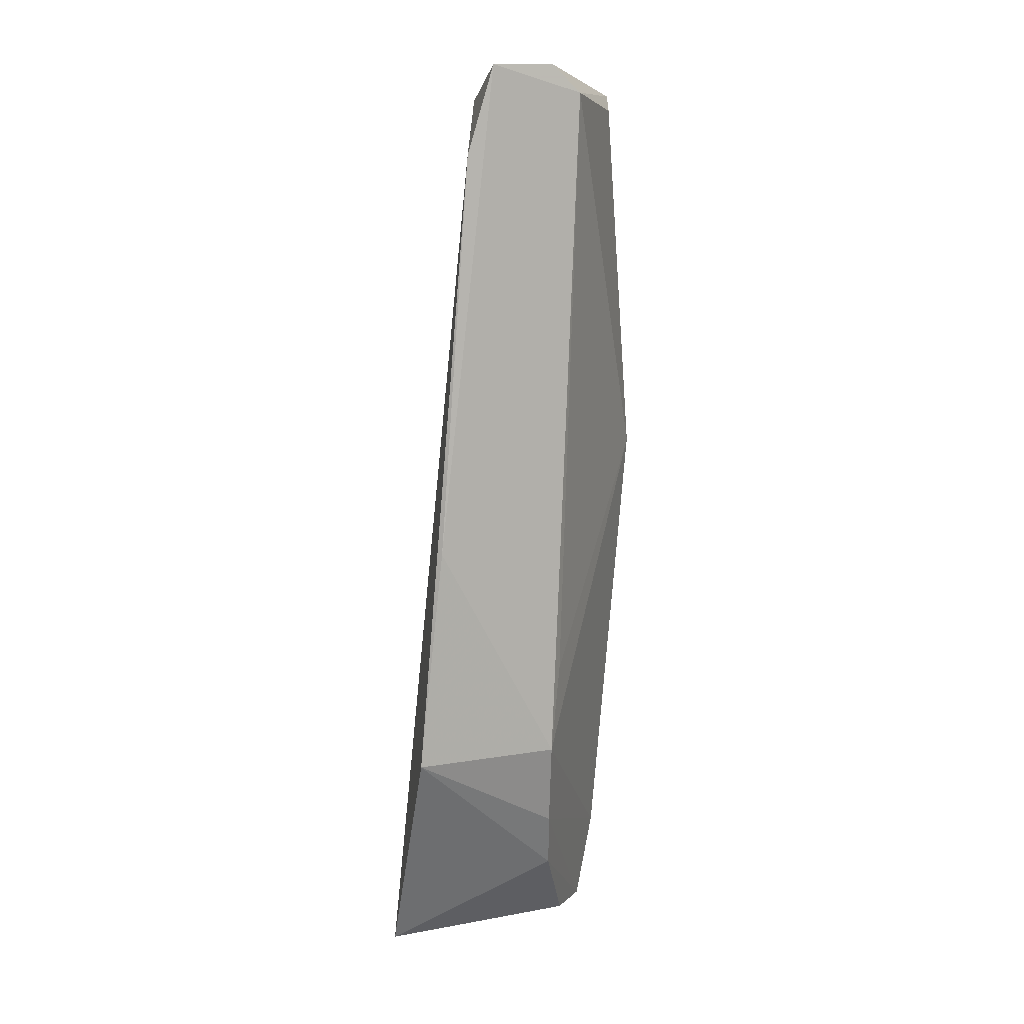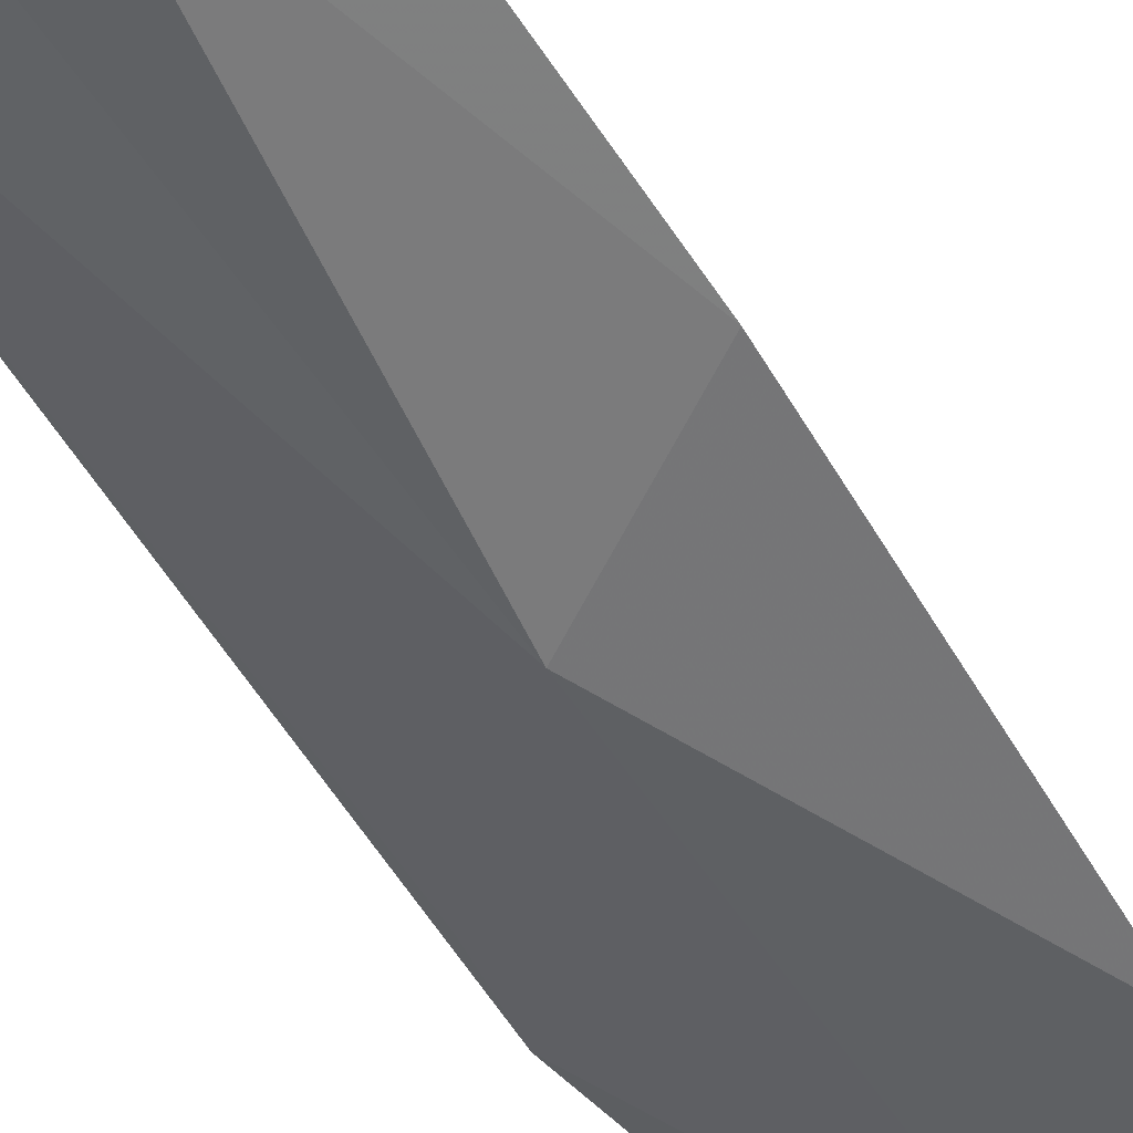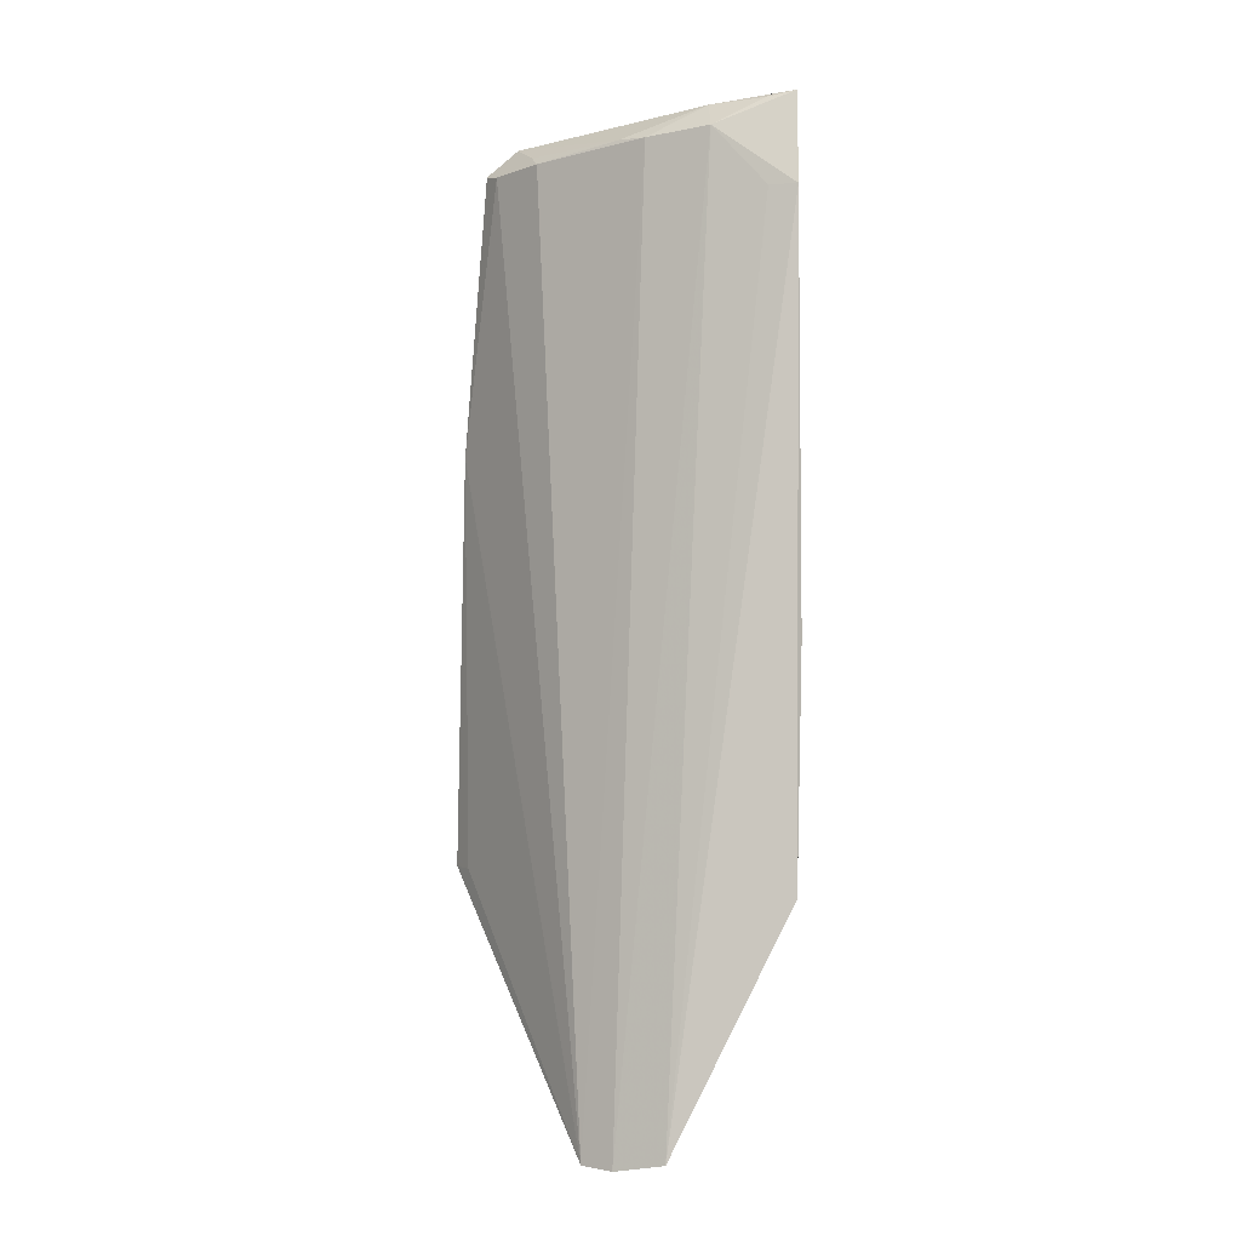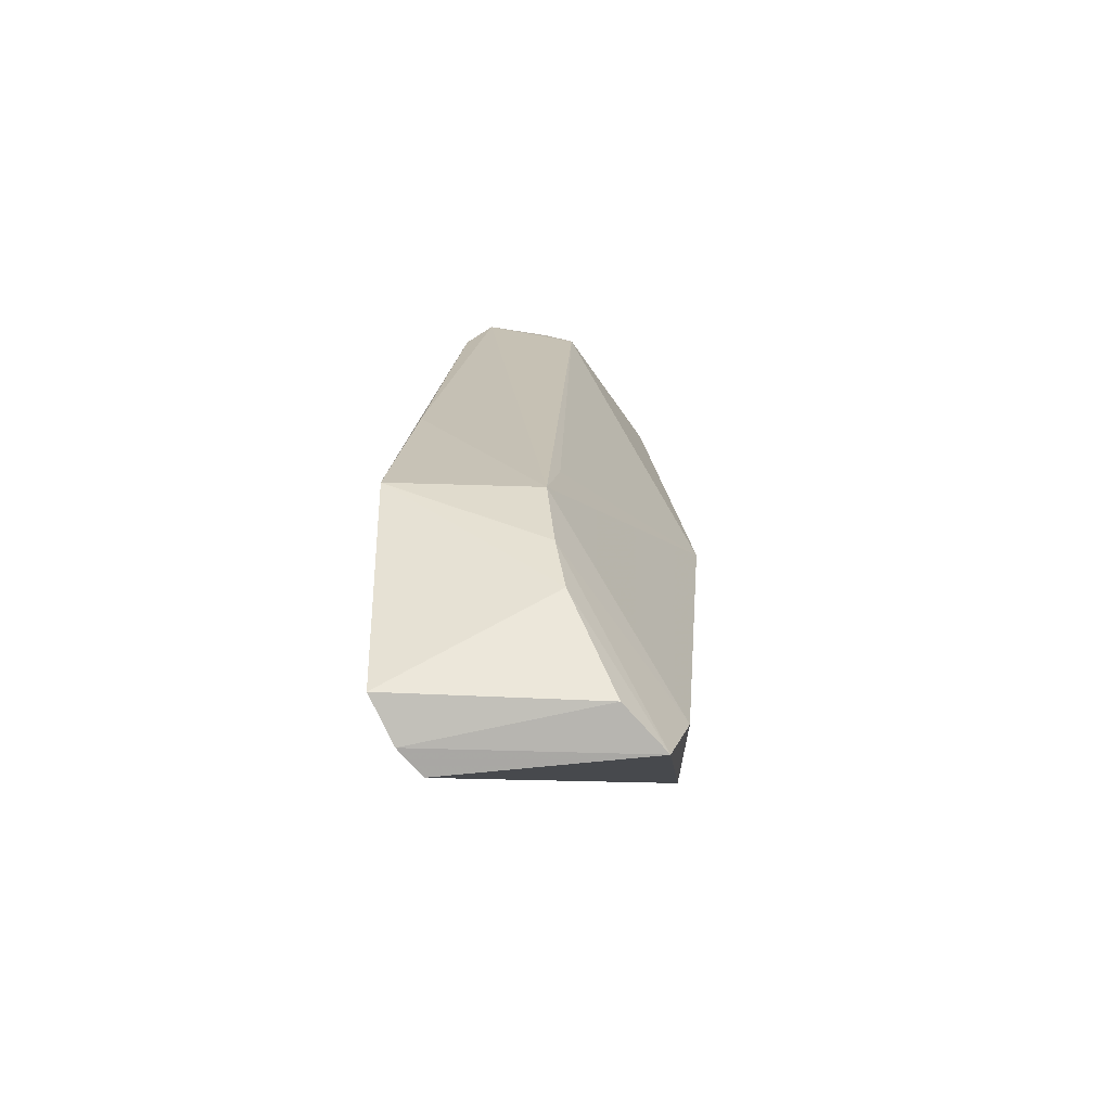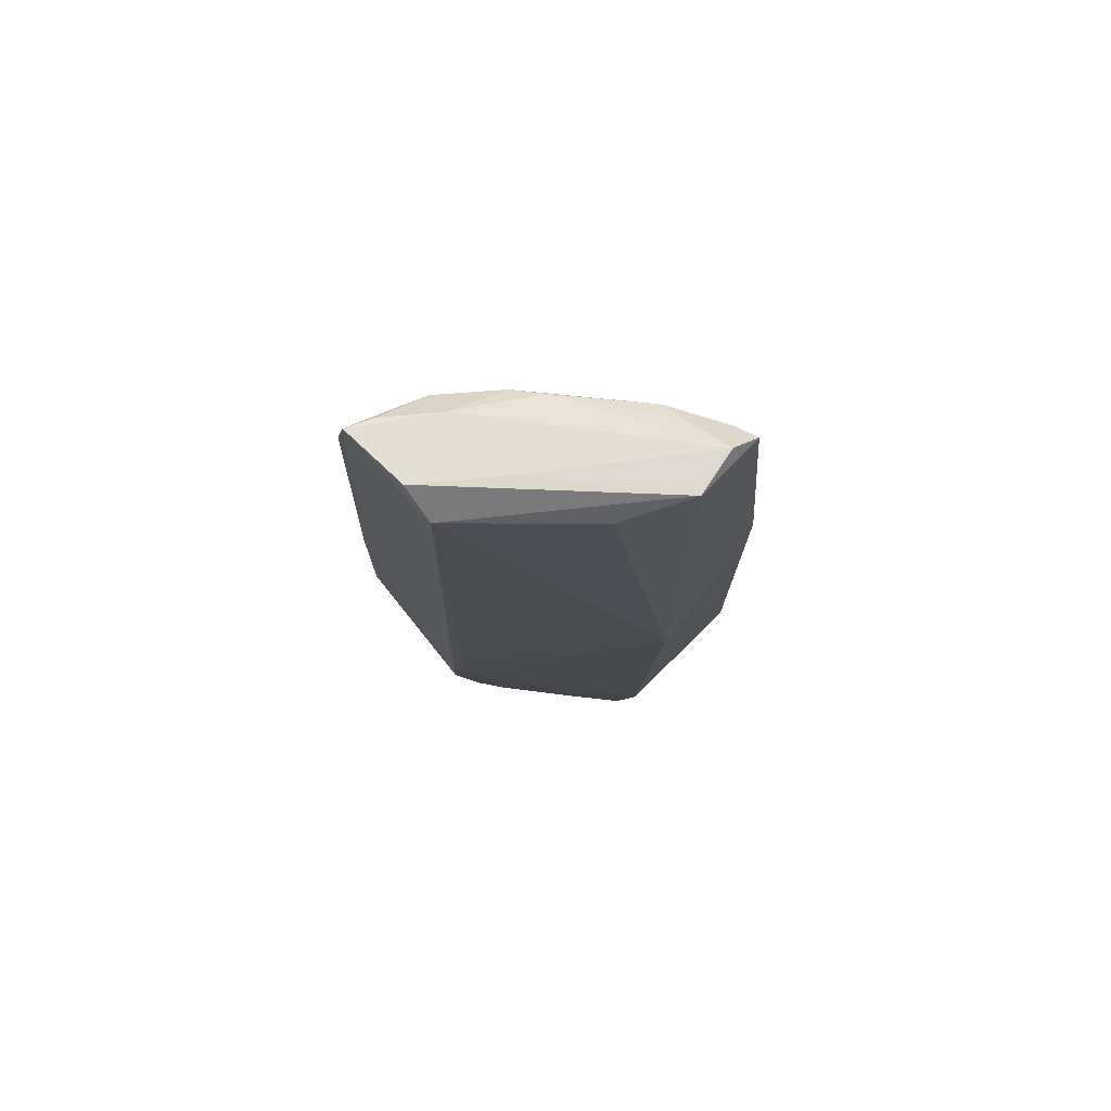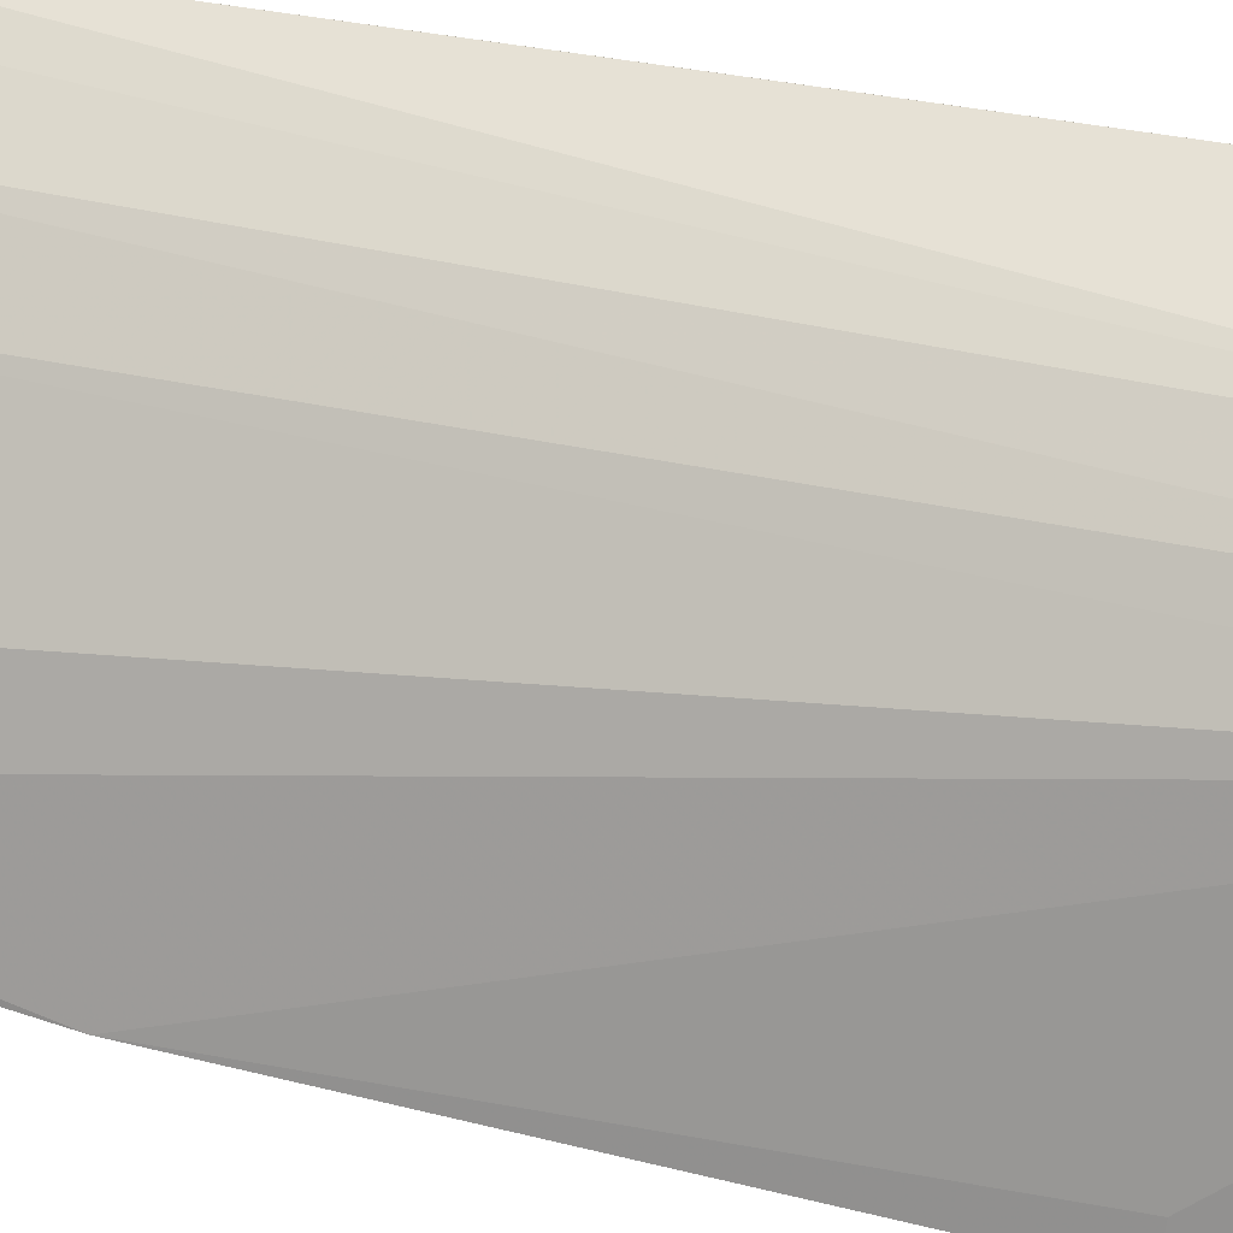
<metadata>
{"format":"obj","ext":"obj","renderer":"f3d","projection":"perspective","resolution":1024,"background":"white","views":[{"elev":9.0,"azim":-108.8,"up":"+Z"},{"elev":-49.8,"azim":26.8,"up":"+Y"},{"elev":0.1,"azim":178.5,"up":"+Z"},{"elev":-73.1,"azim":-87.4,"up":"+Z"},{"elev":74.4,"azim":-34.1,"up":"+Z"},{"elev":49.9,"azim":105.3,"up":"+Y"}]}
</metadata>
<code>
v 0.1182 0.1641 0.4565
v 0.1739 0.1764 0.08319
v 0.1323 0.2115 0.4399
v 0.008381 0.2865 0.4164
v 0.01798 0.2347 0.08415
v 0.09627 0.3027 -0.04412
v 0.007519 0.2724 0.4636
v 0.1585 0.1751 0.4403
v 0.1062 0.1538 0.2497
v 0.07934 0.2536 0.4445
v 0.01184 0.3138 0.08314
v 0.107 0.1848 -0.03897
v 0.1424 0.1744 0.4543
v 0.1108 0.2913 -0.04394
v 0.01716 0.2198 0.4507
v 0.17 0.1716 0.2951
v 0.04865 0.2701 0.4472
v 0.04415 0.2269 0.007762
v 0.07218 0.3137 -0.03879
v 0.008508 0.302 0.2026
v 0.1119 0.1736 0.006938
v 0.01517 0.2365 0.4651
v 0.04859 0.2552 0.4601
v 0.1531 0.186 0.4381
v 0.0227 0.2284 0.1303
v 0.08251 0.1771 0.4456
v 0.1676 0.1881 0.08302
v 0.03132 0.2313 0.03842
v 0.0823 0.2054 -0.03685
v 0.02223 0.2823 0.4163
v 0.05896 0.2137 0.4616
v 0.02163 0.2698 0.4608
v 0.09177 0.2424 0.4456
v 0.1348 0.1991 0.4454
f 13 1 8
f 14 10 3
f 14 6 10
f 14 12 6
f 14 2 12
f 15 7 5
f 16 8 1
f 16 1 9
f 16 9 2
f 17 10 6
f 17 4 7
f 19 11 4
f 19 18 11
f 19 17 6
f 20 7 4
f 20 4 11
f 20 11 5
f 20 5 7
f 21 9 5
f 21 12 2
f 21 2 9
f 22 15 1
f 22 7 15
f 23 7 22
f 23 10 17
f 24 14 3
f 24 16 14
f 24 8 16
f 24 13 8
f 25 15 5
f 25 5 9
f 25 9 15
f 26 15 9
f 26 9 1
f 26 1 15
f 27 16 2
f 27 2 14
f 27 14 16
f 28 5 11
f 28 11 18
f 28 18 12
f 28 21 5
f 28 12 21
f 29 19 6
f 29 6 12
f 29 12 18
f 29 18 19
f 30 19 4
f 30 4 17
f 30 17 19
f 31 22 1
f 31 1 13
f 31 23 22
f 31 13 23
f 32 23 17
f 32 17 7
f 32 7 23
f 33 23 13
f 33 3 10
f 33 10 23
f 34 33 13
f 34 3 33
f 34 24 3
f 34 13 24

</code>
